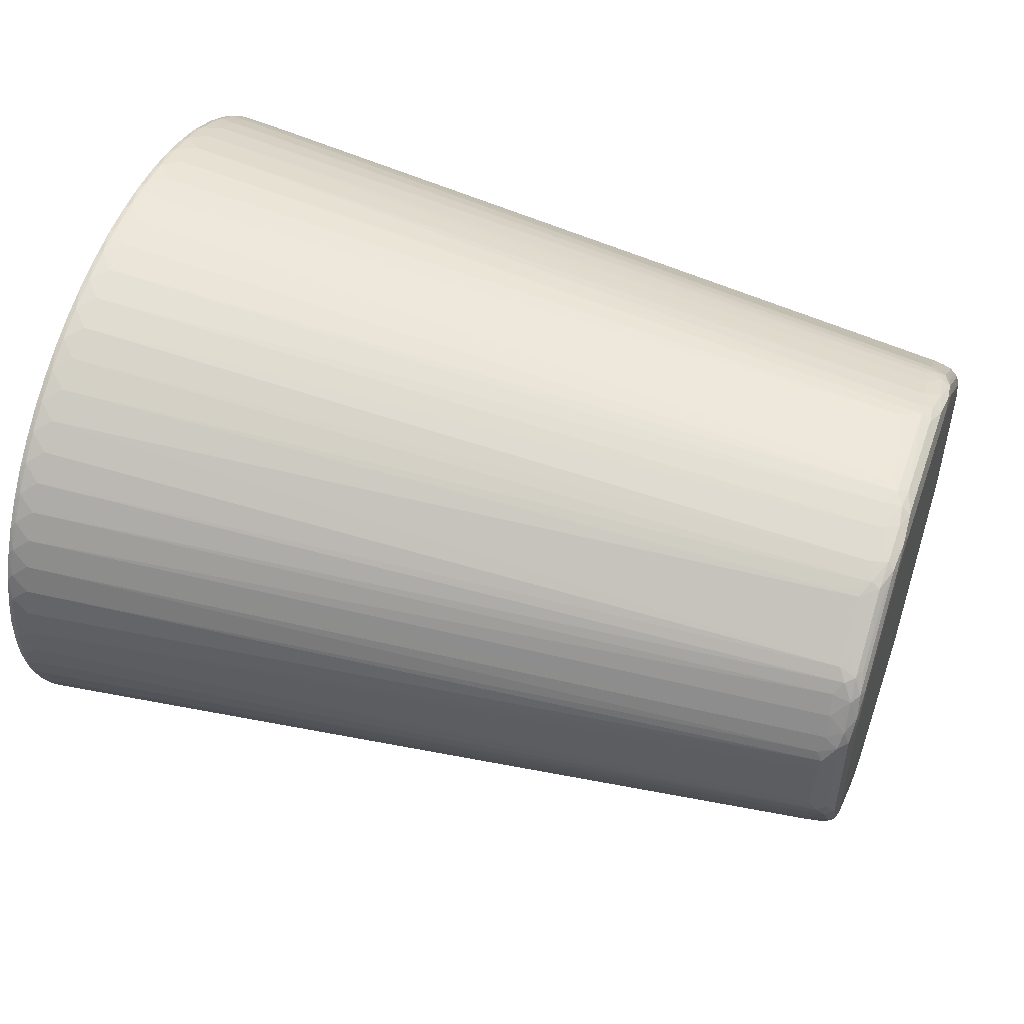
<metadata>
{"format":"obj","ext":"obj","renderer":"f3d","projection":"perspective","resolution":1024,"background":"white","views":[{"elev":49.5,"azim":-159.3,"up":"+Z"}]}
</metadata>
<code>
v 0.4682 -0.2717 -0.2252
v 0.4693 -0.3235 -0.1747
v 0.4699 -0.3622 -0.1168
v 0.4701 -0.3863 -0.05378
v 0.4698 -0.395 0.01195
v 0.469 -0.3879 0.07788
v 0.4678 -0.3652 0.1415
v 0.4662 -0.3279 0.2003
v 0.4643 -0.2774 0.252
v 0.1749 -0.04391 -0.3686
v -0.03902 0.07543 -0.3733
v 0.1267 0.07717 -0.3751
v -0.4559 -0.1945 -0.1953
v -0.4556 -0.2584 -0.1426
v -0.4547 -0.2786 -0.1177
v -0.4552 -0.3149 -0.02638
v -0.4559 -0.3146 0.04502
v -0.4554 -0.3083 0.07449
v -0.457 -0.2587 0.1589
v -0.4605 -0.1942 0.2116
v -0.459 -0.1683 0.2266
v -0.4634 -0.08821 0.2541
v -0.4654 -0.05241 0.2579
v -0.4679 0.03457 0.258
v -0.468 0.07046 0.2537
v -0.4724 0.1386 0.231
v -0.4713 0.1756 0.2111
v -0.4726 0.2369 0.1607
v -0.4724 0.2571 0.1358
v -0.4736 0.2934 0.04448
v -0.4729 0.2932 -0.02691
v -0.4717 0.2869 -0.05637
v -0.4689 0.2373 -0.1408
v -0.4677 0.1728 -0.1935
v 0.4688 -0.2921 -0.2078
v 0.4697 -0.3393 -0.1544
v 0.4702 -0.3728 -0.09433
v 0.4702 -0.3914 -0.03002
v 0.4697 -0.3943 0.03611
v 0.4687 -0.3815 0.1015
v 0.4674 -0.3534 0.1636
v 0.4657 -0.3111 0.2201
v 0.4637 -0.2562 0.2688
v 0.4614 -0.1908 0.3078
v 0.4591 -0.1175 0.3356
v 0.4566 -0.03905 0.3512
v 0.4543 0.04151 0.354
v 0.452 0.1211 0.3437
v 0.45 0.1967 0.321
v 0.4483 0.2653 0.2865
v 0.447 0.3243 0.2417
v 0.4461 0.3715 0.1882
v 0.4456 0.405 0.1282
v 0.4456 0.4236 0.06385
v 0.4461 0.4266 -0.002272
v 0.447 0.4137 -0.06766
v 0.4484 0.3856 -0.1298
v 0.4501 0.3433 -0.1863
v -0.4953 0.1393 -0.2029
v -0.4993 0.2494 -0.1106
v -0.5008 0.2754 -0.05601
v -0.5019 0.274 0.0797
v -0.5013 0.2471 0.1337
v -0.4988 0.1352 0.2236
v -0.4974 0.06881 0.244
v -0.4926 -0.09653 0.2422
v -0.4901 -0.1625 0.2206
v -0.4861 -0.2725 0.1282
v -0.4852 -0.2986 0.07363
v -0.4841 -0.2971 -0.06208
v -0.4841 -0.2703 -0.1161
v -0.4866 -0.1583 -0.206
v -0.4887 -0.09195 -0.2264
v -0.4936 0.07338 -0.2246
v 0.4911 -0.3392 0.1849
v 0.4888 -0.278 0.251
v 0.4864 -0.2084 0.2986
v 0.4733 0.3728 -0.1506
v 0.4781 0.242 -0.2643
v -0.1803 -0.05711 -0.34
v 0.1573 -0.02545 -0.3733
v -0.1687 0.06286 -0.3459
v -0.1396 0.06336 -0.355
v 0.08302 0.06332 -0.3795
v 0.1399 -0.04746 -0.3732
v -0.4619 -0.2456 -0.1515
v -0.4574 -0.3032 -0.07055
v -0.4598 -0.3141 -0.03997
v -0.4596 -0.2851 0.1222
v -0.466 -0.2053 0.2009
v -0.466 -0.1144 0.2462
v -0.4783 0.2238 0.1696
v -0.4758 0.2816 0.08862
v -0.4783 0.2924 0.058
v -0.4737 0.2635 -0.1041
v -0.4741 0.1835 -0.1829
v 0.469 -0.3117 -0.1881
v 0.4698 -0.3538 -0.1318
v 0.4701 -0.3817 -0.06989
v 0.4699 -0.3943 -0.004595
v 0.4692 -0.3911 0.06152
v 0.4681 -0.3723 0.1259
v 0.4666 -0.3386 0.1861
v 0.4648 -0.2912 0.2398
v 0.4625 -0.2244 0.2898
v 0.4602 -0.1547 0.3233
v 0.4578 -0.07846 0.3451
v 0.4554 0.001435 0.3542
v 0.4531 0.0819 0.3504
v 0.4509 0.1598 0.3338
v 0.4491 0.2322 0.305
v 0.4476 0.2963 0.2651
v 0.4464 0.3497 0.2157
v 0.4457 0.3902 0.1587
v 0.4455 0.4163 0.09617
v 0.4458 0.4271 0.03063
v 0.4465 0.4221 -0.03544
v 0.4476 0.4014 -0.0995
v 0.4491 0.366 -0.1591
v 0.451 0.3171 -0.2119
v -0.4927 0.1665 -0.1855
v -0.494 0.2692 -0.08481
v -0.4948 0.274 0.09535
v -0.4974 0.2261 0.1559
v -0.4853 -0.1257 0.2391
v -0.4857 -0.1895 0.2032
v -0.4792 -0.292 0.1025
v -0.4767 -0.2968 -0.0776
v -0.481 -0.249 -0.1382
v 0.4812 -0.05945 -0.3162
v 0.4833 -0.1371 -0.2979
v 0.4851 -0.2089 -0.2675
v 0.4866 -0.2719 -0.2262
v 0.4877 -0.3239 -0.1755
v 0.4883 -0.3628 -0.1175
v 0.4885 -0.3872 -0.05425
v 0.4882 -0.396 0.01172
v 0.4874 -0.3889 0.07789
v 0.4862 -0.3663 0.1417
v 0.4846 -0.3289 0.2008
v 0.4827 -0.2783 0.2528
v 0.478 -0.1374 0.3308
v 0.4755 -0.05976 0.3497
v 0.4731 0.02084 0.3559
v 0.4709 0.1013 0.349
v 0.4688 0.1785 0.3294
v 0.467 0.2494 0.2978
v 0.4655 0.3115 0.2554
v 0.4645 0.3622 0.2038
v 0.4639 0.3996 0.1451
v 0.4638 0.4223 0.08143
v 0.4642 0.4294 0.0153
v 0.4648 0.4222 -0.04375
v 0.4676 0.3622 -0.1666
v 0.4743 0.1707 -0.2966
v 0.4768 0.09305 -0.3156
v 0.02705 -0.03908 -0.3809
v 0.1169 -0.03599 -0.3786
v 0.04152 0.06268 -0.3801
v 0.08166 -0.04786 -0.3793
v -0.03351 -0.05128 -0.3742
v -0.08542 -0.05426 -0.3654
v -0.4627 -0.2067 -0.1832
v -0.4575 -0.2913 -0.09489
v -0.4527 -0.3113 -0.05124
v -0.4448 -0.3148 0.0561
v -0.459 -0.2977 0.09801
v -0.4554 -0.2742 0.1408
v -0.4646 -0.2441 0.1688
v -0.4646 -0.1473 0.2346
v -0.446 0.04073 0.2606
v -0.4718 0.09901 0.245
v -0.4774 0.1849 0.2012
v -0.4535 0.1757 0.2136
v -0.4756 0.2697 0.113
v -0.4713 0.29 0.06939
v -0.4617 0.2939 -0.0378
v -0.4741 0.2761 -0.07994
v -0.4685 0.2529 -0.1226
v -0.4755 0.2223 -0.1508
v -0.495 0.228 -0.1338
v -0.4937 0.2564 0.1294
v -0.496 0.1634 0.2061
v -0.4907 0.08999 0.2443
v -0.4834 -0.2509 0.1514
v -0.476 -0.2791 -0.1116
v -0.4824 -0.1864 -0.1884
v -0.4814 -0.1259 -0.2222
v -0.488 0.1029 -0.2214
v 0.4794 0.0008828 -0.3215
v 0.4789 0.02113 -0.3216
v 0.4817 -0.07926 -0.3128
v 0.4837 -0.1557 -0.2914
v 0.4855 -0.2255 -0.2582
v 0.4869 -0.2861 -0.2143
v 0.4879 -0.335 -0.1616
v 0.4884 -0.3703 -0.1021
v 0.4884 -0.3908 -0.03792
v 0.488 -0.3957 0.02834
v 0.4858 -0.3583 0.157
v 0.4799 -0.1993 0.3048
v 0.4664 0.3916 -0.1229
v 0.4723 0.2326 -0.2707
v -0.1525 -0.03978 -0.3517
v -0.1424 -0.05345 -0.3532
v -0.0888 -0.04749 -0.3671
v -0.006401 -0.03437 -0.379
v -0.09056 0.05668 -0.3668
v 0.06696 0.0817 -0.3778
v -0.4225 -0.3179 -0.02109
v -0.4329 -0.04533 0.2621
v -0.4516 -0.05971 0.2602
v -0.441 0.2984 0.03975
v -0.4763 0.1574 -0.202
v -0.487 0.1619 -0.1957
v -0.4852 0.1419 -0.2075
v -0.4795 0.2462 -0.1289
v -0.4892 0.254 -0.1145
v -0.4898 0.2398 -0.1308
v -0.4816 0.2904 -0.04168
v -0.4926 0.2861 -0.0345
v -0.4906 0.284 -0.05442
v -0.5025 0.2617 -0.08462
v -0.5041 0.2553 -0.06988
v -0.5028 0.2393 -0.1062
v -0.4917 0.2835 0.07605
v -0.4933 0.2855 0.05645
v -0.4819 0.2468 0.1483
v -0.4922 0.2388 0.1521
v -0.5041 0.2595 0.1085
v -0.5047 0.2366 0.1298
v -0.5055 0.2531 0.09392
v -0.4799 0.1582 0.2208
v -0.491 0.1321 0.2303
v -0.4905 0.16 0.2157
v -0.4772 0.05221 0.2566
v -0.4881 0.04299 0.2519
v -0.4869 0.06733 0.2516
v -0.5006 0.1035 0.2336
v -0.5019 0.08543 0.227
v -0.5024 0.1296 0.2153
v -0.5024 0.1214 0.1575
v -0.4735 -0.07323 0.2562
v -0.4823 -0.09161 0.2506
v -0.4849 -0.06781 0.251
v -0.4701 -0.1794 0.2199
v -0.4804 -0.1845 0.2135
v -0.48 -0.1644 0.2253
v -0.4937 -0.1318 0.2309
v -0.494 -0.1579 0.212
v -0.4961 -0.1141 0.2244
v -0.4669 -0.2682 0.1468
v -0.4759 -0.2765 0.1323
v -0.4776 -0.2624 0.1485
v -0.4649 -0.3124 0.05964
v -0.476 -0.3087 0.05227
v -0.4745 -0.3065 0.07222
v -0.4882 -0.285 0.1022
v -0.4899 -0.2786 0.08743
v -0.4902 -0.2626 0.1237
v -0.4945 -0.1482 0.1541
v -0.4734 -0.3061 -0.05825
v -0.4752 -0.3081 -0.03868
v -0.4645 -0.2688 -0.1303
v -0.4752 -0.2614 -0.1343
v -0.4866 -0.2828 -0.09092
v -0.4882 -0.2599 -0.1123
v -0.4886 -0.2765 -0.07637
v -0.4665 -0.1802 -0.2028
v -0.4763 -0.1629 -0.2095
v -0.477 -0.1826 -0.198
v -0.4693 -0.0742 -0.2387
v -0.4808 -0.06563 -0.2342
v -0.4782 -0.08986 -0.2338
v -0.4901 -0.1268 -0.216
v -0.4925 -0.1088 -0.2094
v -0.4906 -0.153 -0.1978
v -0.4921 -0.1448 -0.14
v -0.4955 -0.08437 0.05755
v -0.4999 0.1248 -0.1365
v -0.499 0.1346 -0.1944
v -0.4984 0.09074 -0.2068
v -0.4969 0.1085 -0.2133
v -0.4729 0.05125 -0.2383
v -0.4829 0.06908 -0.2328
v -0.484 0.04517 -0.2332
v 0.4803 -0.02804 -0.3199
v 0.4866 -0.03738 -0.3178
v 0.4855 0.002615 -0.3201
v 0.4825 -0.1072 -0.3066
v 0.4888 -0.1159 -0.303
v 0.4878 -0.07725 -0.3117
v 0.4845 -0.1817 -0.2809
v 0.4907 -0.1893 -0.2759
v 0.4898 -0.1535 -0.2906
v 0.4861 -0.2485 -0.2437
v 0.4923 -0.2548 -0.2376
v 0.4915 -0.2232 -0.2577
v 0.4873 -0.3051 -0.1965
v 0.4935 -0.3098 -0.1894
v 0.4929 -0.2837 -0.2143
v 0.4882 -0.3493 -0.141
v 0.4942 -0.3523 -0.1333
v 0.4939 -0.3326 -0.1619
v 0.4885 -0.3795 -0.07954
v 0.4945 -0.3806 -0.07147
v 0.4944 -0.3681 -0.1027
v 0.4884 -0.3945 -0.01432
v 0.4944 -0.3937 -0.006199
v 0.4945 -0.3888 -0.03886
v 0.4878 -0.3937 0.0521
v 0.4937 -0.3909 0.05997
v 0.4941 -0.394 0.02712
v 0.4865 -0.3733 0.1261
v 0.4926 -0.3721 0.1246
v 0.4871 -0.3827 0.1011
v 0.4931 -0.381 0.1006
v 0.4853 -0.3453 0.1784
v 0.4921 -0.3615 0.1477
v 0.4832 -0.2921 0.2405
v 0.4896 -0.2985 0.2324
v 0.484 -0.3124 0.2203
v 0.4903 -0.3168 0.2128
v 0.4809 -0.2257 0.2904
v 0.482 -0.2575 0.2693
v 0.4878 -0.249 0.2738
v 0.4792 -0.1742 0.3167
v 0.4849 -0.1647 0.3194
v 0.4768 -0.09909 0.3418
v 0.4825 -0.08915 0.343
v 0.4837 -0.1273 0.3325
v 0.4743 -0.01957 0.3544
v 0.4801 -0.009567 0.354
v 0.4813 -0.04938 0.3499
v 0.472 0.06133 0.3541
v 0.4778 0.07103 0.3521
v 0.4789 0.03103 0.3544
v 0.4698 0.1405 0.3408
v 0.4756 0.1495 0.3373
v 0.4767 0.1109 0.346
v 0.4678 0.215 0.315
v 0.4737 0.2229 0.3102
v 0.4746 0.1871 0.3249
v 0.4662 0.2818 0.2778
v 0.4721 0.2884 0.2718
v 0.4729 0.2569 0.292
v 0.465 0.3384 0.2306
v 0.4709 0.3435 0.2237
v 0.4715 0.3173 0.2485
v 0.4642 0.3826 0.1752
v 0.4702 0.386 0.1676
v 0.4705 0.3663 0.1962
v 0.4638 0.4128 0.1137
v 0.4699 0.4143 0.1057
v 0.47 0.4018 0.1369
v 0.4639 0.4278 0.04847
v 0.4701 0.4273 0.04045
v 0.4699 0.4225 0.07311
v 0.4645 0.427 -0.01795
v 0.4707 0.4246 -0.02572
v 0.4703 0.4276 0.007124
v 0.4659 0.4038 -0.09889
v 0.4721 0.3992 -0.1058
v 0.4653 0.416 -0.06693
v 0.4713 0.4147 -0.06638
v 0.467 0.3786 -0.1442
v 0.4693 0.3195 -0.2119
v 0.4751 0.3258 -0.2046
v 0.4683 0.3457 -0.1861
v 0.4742 0.3505 -0.1786
v 0.4714 0.259 -0.2562
v 0.4703 0.2908 -0.2351
v 0.4767 0.2826 -0.2395
v 0.4732 0.2074 -0.2826
v 0.4795 0.1983 -0.2852
v 0.4756 0.1324 -0.3077
v 0.4819 0.1228 -0.3087
v 0.4807 0.1609 -0.2983
v 0.478 0.05287 -0.3203
v 0.4843 0.04321 -0.3197
v 0.4831 0.08303 -0.3156
v -0.1029 -0.03731 -0.3647
v -0.03059 -0.04557 -0.3759
v 0.07826 -0.03723 -0.3811
v -0.0589 -0.02498 -0.3728
v -0.01402 0.06044 -0.3775
v 0.1194 0.0657 -0.3768
v 0.1621 0.06237 -0.3707
v 0.01927 -0.04968 -0.3785
v 0.1366 0.08341 -0.3715
v 0.0215 0.07725 -0.3779
v 0.02697 0.08026 -0.3761
v -0.09076 0.07623 -0.3642
v -0.1412 0.07493 -0.3521
f 239 184 234
f 37 87 3
f 135 197 3
f 3 197 37
f 186 264 15
f 135 302 303
f 71 186 266
f 232 224 242
f 184 239 65
f 12 84 209
f 209 390 12
f 393 33 58
f 370 361 381
f 305 99 37
f 37 197 305
f 384 160 157
f 293 295 294
f 204 382 205
f 209 84 159
f 159 157 386
f 159 84 384
f 384 157 159
f 280 242 224
f 164 3 87
f 164 186 15
f 98 164 15
f 3 164 98
f 98 302 135
f 135 3 98
f 265 186 71
f 264 186 265
f 14 264 265
f 85 293 160
f 307 310 306
f 306 305 307
f 307 305 197
f 307 197 135
f 135 303 307
f 191 81 388
f 64 239 234
f 62 224 232
f 232 230 62
f 112 28 27
f 228 28 113
f 228 229 28
f 51 28 112
f 113 28 51
f 239 64 241
f 44 246 105
f 227 94 221
f 217 58 33
f 152 55 116
f 213 94 116
f 116 356 152
f 361 370 365
f 388 81 387
f 387 12 388
f 84 12 387
f 372 371 209
f 369 58 154
f 154 370 369
f 369 370 368
f 389 133 161
f 389 157 160
f 14 161 35
f 310 307 301
f 301 358 310
f 386 157 207
f 83 382 204
f 208 83 393
f 382 83 208
f 206 205 382
f 391 392 209
f 209 159 391
f 391 159 386
f 225 224 223
f 274 204 80
f 204 205 80
f 270 205 269
f 186 164 128
f 128 266 186
f 128 87 262
f 128 164 87
f 71 72 129
f 129 265 71
f 86 13 14
f 14 265 86
f 13 86 163
f 163 86 265
f 10 288 130
f 130 192 10
f 290 85 10
f 10 192 290
f 388 12 379
f 81 191 190
f 357 358 361
f 356 358 357
f 357 361 152
f 152 356 357
f 151 358 356
f 235 64 234
f 124 235 229
f 92 27 28
f 28 229 92
f 92 229 27
f 52 228 113
f 114 175 29
f 29 52 114
f 228 52 29
f 229 228 182
f 182 29 175
f 228 29 182
f 108 46 332
f 108 212 46
f 70 128 262
f 266 128 70
f 30 94 213
f 227 62 226
f 226 94 227
f 231 241 64
f 231 230 232
f 184 65 238
f 24 212 171
f 171 236 24
f 24 236 212
f 46 212 243
f 243 107 46
f 105 246 20
f 46 107 143
f 143 334 332
f 332 46 143
f 246 44 21
f 106 170 21
f 21 44 106
f 323 358 334
f 310 358 323
f 222 178 122
f 31 30 213
f 94 30 31
f 213 116 31
f 31 116 55
f 359 55 152
f 359 117 55
f 152 361 359
f 56 117 153
f 117 359 153
f 158 387 81
f 384 84 158
f 84 387 158
f 158 160 384
f 158 85 160
f 81 10 158
f 158 10 85
f 34 33 393
f 219 217 33
f 272 204 274
f 272 284 204
f 282 280 224
f 224 225 282
f 371 372 373
f 368 370 373
f 374 12 390
f 374 155 12
f 12 155 376
f 367 369 368
f 58 369 367
f 368 373 367
f 367 373 372
f 209 392 367
f 367 372 209
f 161 133 1
f 1 35 161
f 304 307 303
f 304 301 307
f 304 303 302
f 292 301 295
f 295 291 292
f 130 288 292
f 292 192 130
f 290 192 292
f 292 291 290
f 358 301 289
f 381 361 289
f 361 358 289
f 301 292 289
f 289 292 288
f 289 190 191
f 160 293 132
f 132 194 160
f 132 293 294
f 296 389 160
f 160 194 296
f 133 389 296
f 131 85 290
f 290 291 131
f 131 291 295
f 204 284 82
f 82 83 204
f 11 208 393
f 386 208 11
f 11 391 386
f 392 391 11
f 11 367 392
f 393 58 11
f 269 205 162
f 162 13 269
f 205 206 162
f 162 206 161
f 162 161 14
f 14 13 162
f 386 207 385
f 385 208 386
f 382 208 385
f 385 206 382
f 188 73 274
f 188 270 72
f 274 80 188
f 188 80 205
f 205 270 188
f 274 73 273
f 273 272 274
f 284 272 273
f 74 73 276
f 276 282 74
f 72 277 275
f 275 188 72
f 73 188 275
f 276 73 275
f 275 277 276
f 265 129 271
f 271 270 269
f 72 270 271
f 271 163 265
f 269 13 271
f 13 163 271
f 380 191 388
f 388 379 380
f 380 289 191
f 380 379 381
f 381 289 380
f 81 190 287
f 287 10 81
f 288 10 287
f 287 289 288
f 190 289 287
f 334 358 340
f 340 343 339
f 54 94 115
f 115 151 54
f 54 151 356
f 356 116 54
f 54 116 94
f 358 151 354
f 4 88 99
f 38 88 4
f 262 87 165
f 165 88 262
f 165 87 37
f 37 99 165
f 99 88 165
f 38 4 198
f 100 88 38
f 100 5 88
f 27 229 173
f 173 235 27
f 229 235 173
f 64 235 183
f 183 124 64
f 235 124 183
f 114 52 350
f 63 182 230
f 229 182 63
f 63 124 229
f 230 231 63
f 64 124 63
f 63 231 64
f 332 334 333
f 171 212 211
f 211 108 171
f 212 108 211
f 171 108 47
f 47 236 171
f 40 18 255
f 17 5 39
f 39 166 17
f 17 255 88
f 166 255 17
f 246 21 248
f 248 21 170
f 254 126 185
f 252 19 254
f 19 169 254
f 123 62 230
f 123 226 62
f 230 182 123
f 123 182 175
f 93 175 114
f 93 123 175
f 226 123 93
f 276 278 251
f 212 236 23
f 23 243 212
f 236 243 23
f 236 238 237
f 237 243 236
f 237 238 65
f 90 169 19
f 19 20 90
f 22 243 244
f 107 243 22
f 22 45 107
f 91 170 106
f 106 45 91
f 45 22 91
f 91 22 244
f 101 166 39
f 101 255 166
f 5 100 137
f 252 168 8
f 8 168 103
f 218 179 217
f 217 219 218
f 363 365 370
f 179 57 119
f 217 179 119
f 154 58 119
f 58 217 119
f 178 222 32
f 32 118 178
f 56 118 32
f 221 222 61
f 61 122 223
f 61 222 122
f 223 224 61
f 224 62 61
f 61 62 227
f 227 221 61
f 55 117 177
f 177 31 55
f 220 222 221
f 220 221 94
f 94 31 220
f 31 177 220
f 220 32 222
f 56 32 220
f 220 117 56
f 220 177 117
f 361 365 360
f 360 359 361
f 365 153 360
f 360 153 359
f 33 34 96
f 96 34 215
f 180 219 33
f 215 219 180
f 33 96 180
f 180 96 215
f 60 225 223
f 60 218 219
f 223 122 60
f 122 218 60
f 12 376 377
f 203 390 209
f 203 374 390
f 209 371 203
f 195 1 133
f 35 1 195
f 195 299 35
f 133 301 195
f 301 299 195
f 97 264 14
f 14 35 97
f 35 299 97
f 300 299 301
f 301 304 300
f 134 97 299
f 299 300 134
f 134 300 304
f 298 296 194
f 298 132 294
f 194 132 298
f 294 295 298
f 295 301 298
f 295 293 193
f 193 131 295
f 293 85 193
f 85 131 193
f 394 82 189
f 83 82 394
f 394 34 393
f 393 83 394
f 58 367 120
f 120 11 58
f 367 11 120
f 383 385 207
f 383 207 157
f 161 206 383
f 206 385 383
f 383 389 161
f 157 389 383
f 286 273 73
f 73 74 286
f 284 273 286
f 187 129 72
f 72 271 187
f 187 271 129
f 236 47 109
f 355 340 358
f 358 354 355
f 148 51 112
f 345 349 148
f 111 26 49
f 25 238 236
f 136 198 4
f 99 305 136
f 136 4 99
f 136 305 306
f 306 310 136
f 310 198 136
f 337 340 336
f 334 340 337
f 337 333 334
f 88 255 256
f 88 5 210
f 5 17 210
f 246 248 247
f 126 254 247
f 247 20 246
f 247 90 20
f 247 254 169
f 169 90 247
f 252 254 253
f 253 168 252
f 94 226 176
f 226 93 176
f 115 94 176
f 232 242 240
f 239 241 240
f 240 231 232
f 241 231 240
f 242 280 240
f 280 282 240
f 240 65 239
f 71 266 267
f 276 277 267
f 267 72 71
f 267 277 72
f 126 247 67
f 67 247 248
f 244 243 245
f 243 237 245
f 245 237 65
f 312 313 317
f 40 316 314
f 312 317 138
f 138 317 316
f 39 5 199
f 5 137 199
f 137 313 199
f 308 137 100
f 38 198 308
f 308 100 38
f 308 198 310
f 89 167 7
f 168 253 89
f 127 167 89
f 89 253 127
f 319 323 75
f 331 323 334
f 77 331 328
f 140 75 323
f 318 75 140
f 103 318 140
f 140 8 103
f 179 218 95
f 95 57 179
f 122 178 95
f 95 218 122
f 178 118 95
f 95 118 57
f 362 118 56
f 365 363 362
f 121 219 215
f 374 203 375
f 155 374 375
f 156 377 381
f 12 377 156
f 381 379 156
f 156 379 12
f 196 304 302
f 196 134 304
f 264 97 2
f 97 134 2
f 134 196 2
f 297 298 301
f 296 298 297
f 297 301 133
f 133 296 297
f 216 394 189
f 284 286 285
f 285 286 74
f 285 74 189
f 189 82 285
f 285 82 284
f 336 340 145
f 335 109 47
f 335 337 336
f 336 145 335
f 335 145 109
f 346 355 349
f 346 349 345
f 343 340 346
f 340 355 346
f 150 350 351
f 351 355 150
f 114 350 150
f 344 148 112
f 345 148 344
f 344 346 345
f 147 346 344
f 233 26 111
f 27 235 233
f 233 235 234
f 234 26 233
f 146 49 110
f 339 343 146
f 343 346 342
f 342 346 147
f 184 238 172
f 238 25 172
f 234 184 172
f 172 26 234
f 172 25 110
f 110 49 172
f 172 49 26
f 149 52 113
f 149 350 52
f 349 355 352
f 352 348 349
f 352 355 351
f 352 149 348
f 351 350 352
f 350 149 352
f 263 70 262
f 262 88 263
f 88 256 263
f 263 69 70
f 256 69 263
f 16 17 88
f 88 210 16
f 16 210 17
f 279 282 276
f 279 240 282
f 276 251 279
f 251 240 279
f 70 69 259
f 257 256 255
f 257 69 256
f 127 69 257
f 257 255 18
f 18 167 257
f 257 167 127
f 125 91 244
f 125 67 248
f 125 249 67
f 125 248 170
f 170 91 125
f 66 245 65
f 251 249 66
f 244 245 66
f 65 240 66
f 66 240 251
f 66 125 244
f 249 125 66
f 77 324 326
f 315 317 313
f 310 323 315
f 315 313 310
f 315 323 319
f 316 317 315
f 315 314 316
f 319 75 200
f 200 75 318
f 102 167 18
f 7 167 102
f 102 18 40
f 40 314 102
f 255 101 6
f 101 138 6
f 40 255 6
f 6 316 40
f 6 138 316
f 311 101 39
f 39 199 311
f 311 138 101
f 312 138 311
f 311 313 312
f 311 199 313
f 310 313 309
f 309 308 310
f 309 313 137
f 137 308 309
f 323 331 76
f 76 331 77
f 77 326 76
f 334 143 330
f 330 331 334
f 77 328 201
f 201 324 77
f 201 44 105
f 105 324 201
f 142 328 331
f 142 45 106
f 8 140 322
f 322 140 323
f 364 153 365
f 365 362 364
f 56 153 364
f 364 362 56
f 57 118 202
f 118 362 202
f 202 362 363
f 181 60 219
f 219 121 181
f 181 121 60
f 225 60 281
f 281 282 225
f 79 375 203
f 371 373 79
f 79 203 371
f 79 373 370
f 264 2 36
f 36 2 196
f 15 264 36
f 36 196 302
f 36 98 15
f 302 98 36
f 214 216 215
f 394 216 214
f 215 34 214
f 34 394 214
f 338 340 339
f 338 145 340
f 339 146 338
f 338 146 110
f 236 109 48
f 109 145 48
f 145 338 48
f 48 25 236
f 110 25 48
f 48 338 110
f 144 335 47
f 337 335 144
f 144 47 108
f 144 108 332
f 332 333 144
f 333 337 144
f 353 355 354
f 353 150 355
f 353 151 115
f 353 354 151
f 53 93 114
f 114 150 53
f 150 353 53
f 53 176 93
f 115 176 53
f 53 353 115
f 111 147 50
f 50 233 111
f 147 344 50
f 112 27 50
f 50 344 112
f 49 146 341
f 111 49 341
f 341 146 343
f 343 342 341
f 341 147 111
f 341 342 147
f 347 149 113
f 348 149 347
f 113 51 347
f 51 148 347
f 347 148 349
f 349 348 347
f 261 251 278
f 278 259 261
f 261 259 251
f 268 259 278
f 268 278 276
f 276 267 268
f 268 267 266
f 266 70 268
f 70 259 268
f 251 259 260
f 43 324 105
f 105 20 43
f 319 200 139
f 139 315 319
f 314 315 139
f 139 200 7
f 7 102 139
f 139 102 314
f 41 200 318
f 168 89 41
f 41 89 7
f 7 200 41
f 103 168 41
f 41 318 103
f 329 143 107
f 329 330 143
f 107 45 329
f 45 142 329
f 331 330 329
f 329 142 331
f 327 201 328
f 328 142 327
f 327 142 106
f 106 44 327
f 44 201 327
f 252 8 42
f 8 322 42
f 42 19 252
f 42 104 19
f 323 76 321
f 321 322 323
f 78 363 370
f 78 202 363
f 78 370 154
f 60 121 59
f 59 281 60
f 59 121 215
f 215 216 59
f 59 216 189
f 375 79 378
f 381 377 378
f 378 370 381
f 378 79 370
f 155 375 378
f 378 376 155
f 378 377 376
f 27 233 174
f 174 50 27
f 233 50 174
f 250 249 251
f 251 260 250
f 67 249 250
f 185 126 68
f 126 67 68
f 68 254 185
f 67 250 68
f 68 250 260
f 68 253 254
f 127 253 68
f 258 259 69
f 258 260 259
f 258 68 260
f 258 69 127
f 127 68 258
f 325 326 324
f 324 43 325
f 325 76 326
f 9 20 19
f 9 43 20
f 19 104 9
f 9 325 43
f 366 78 154
f 202 78 366
f 154 119 366
f 366 119 57
f 57 202 366
f 189 74 283
f 283 59 189
f 281 59 283
f 283 74 282
f 282 281 283
f 76 325 141
f 325 9 141
f 141 9 104
f 320 321 76
f 76 141 320
f 322 321 320
f 320 141 104
f 104 42 320
f 320 42 322

</code>
